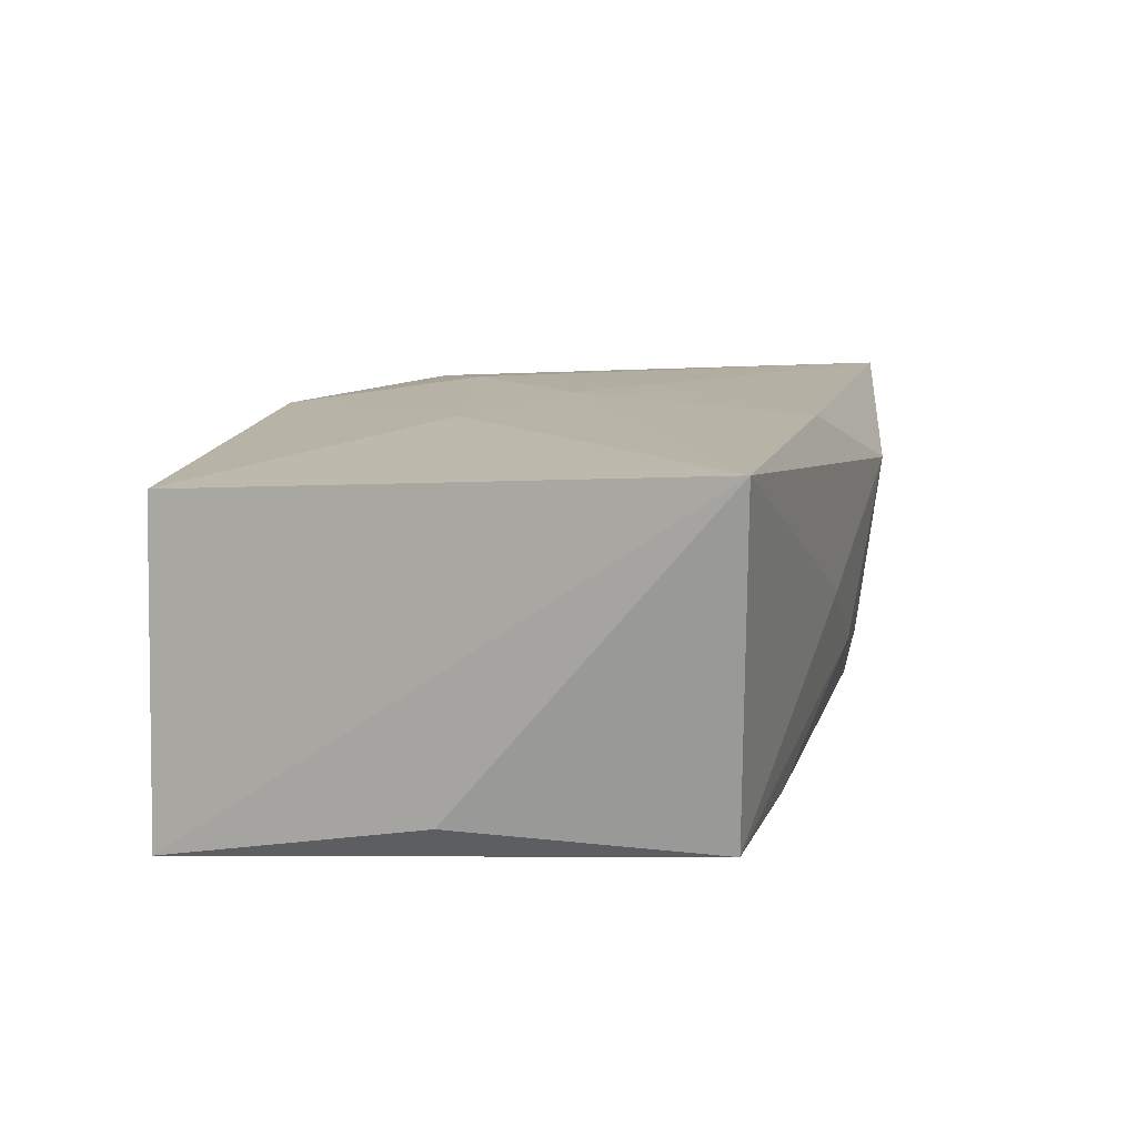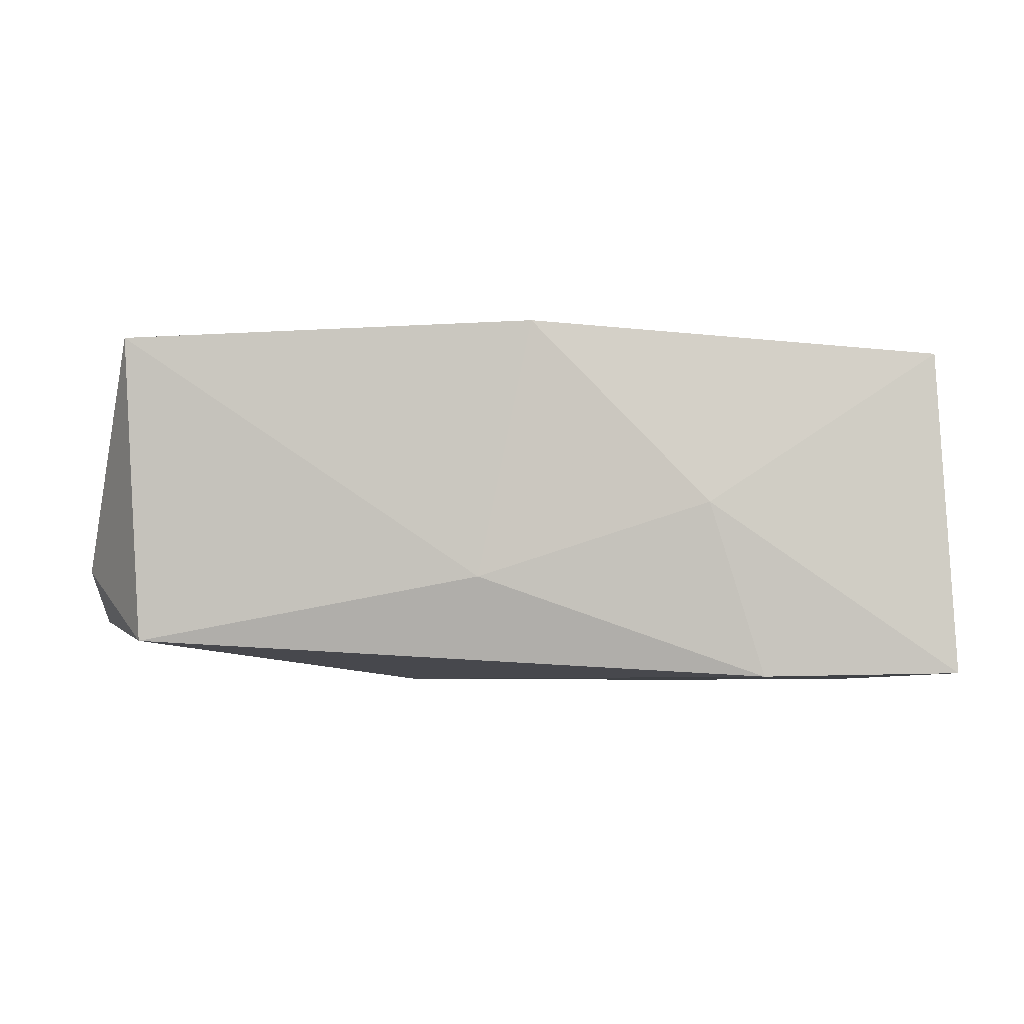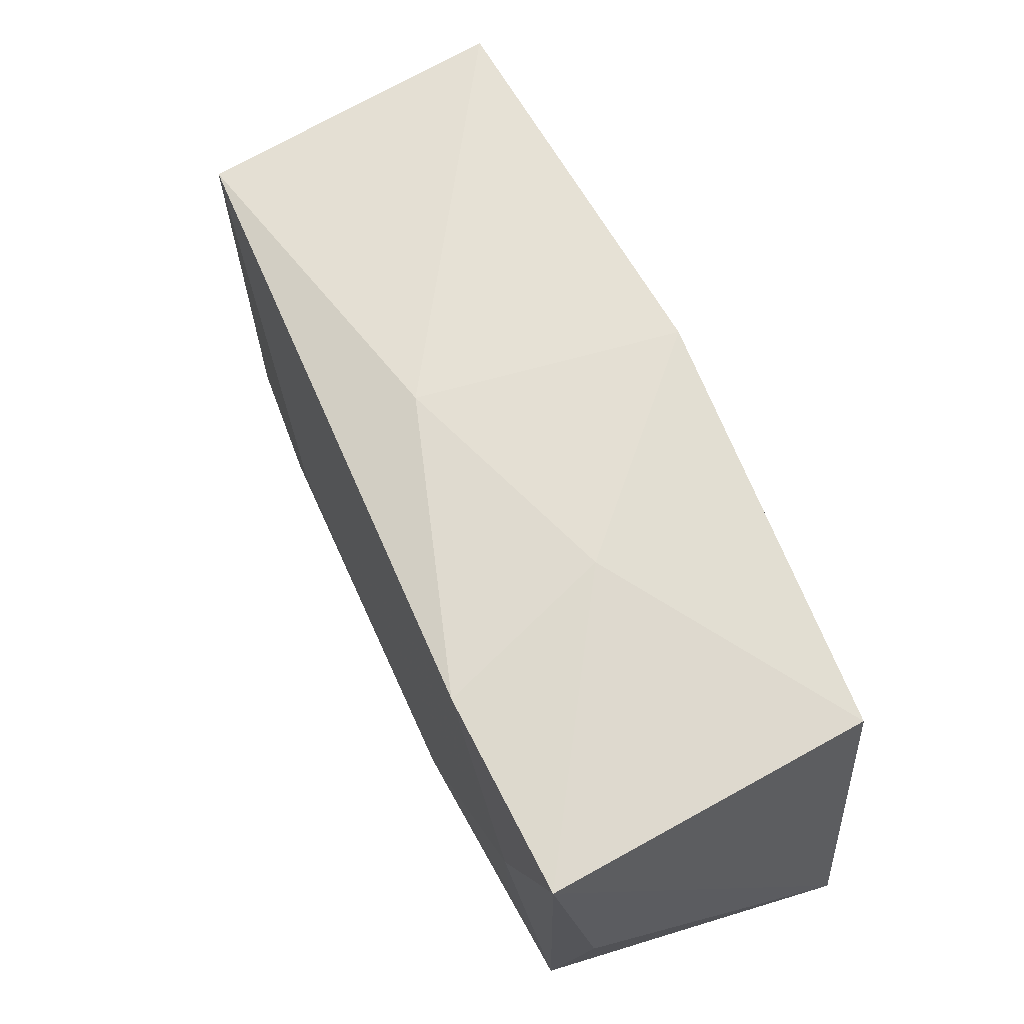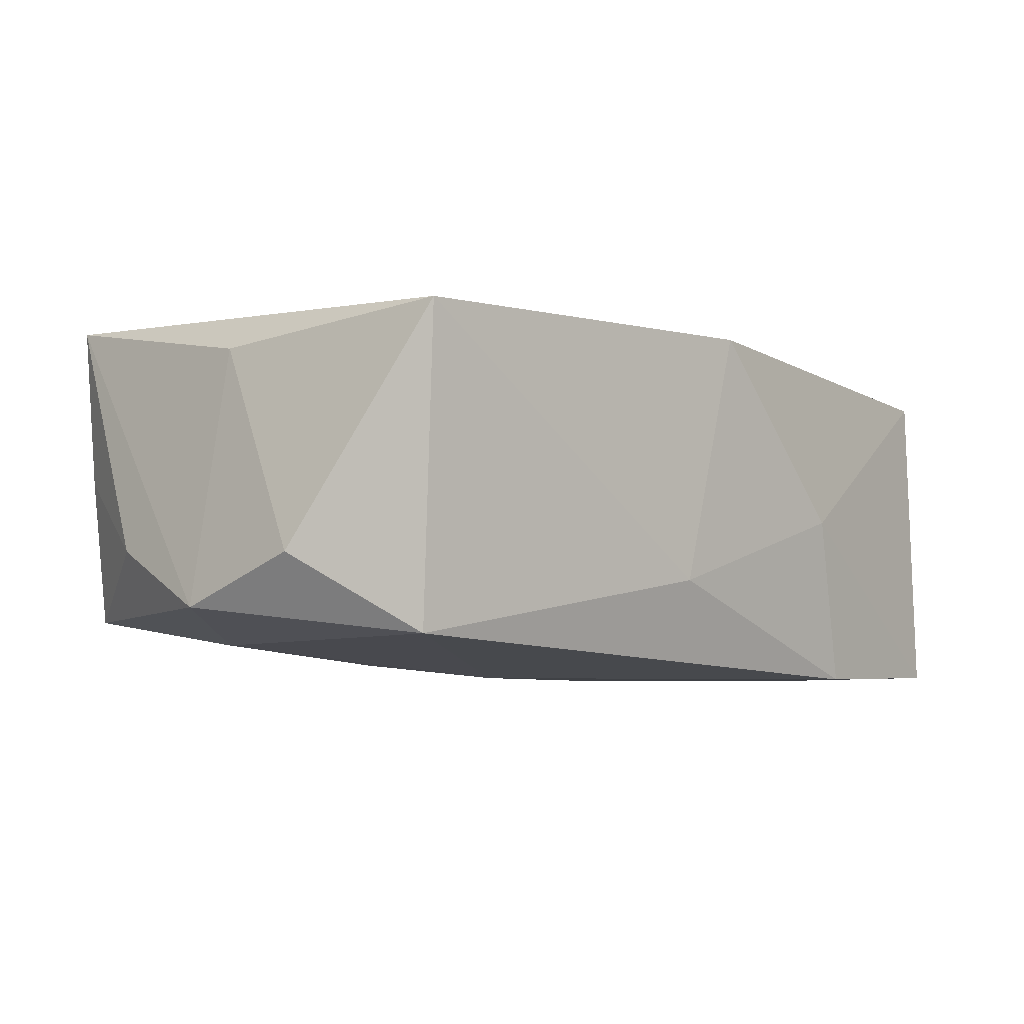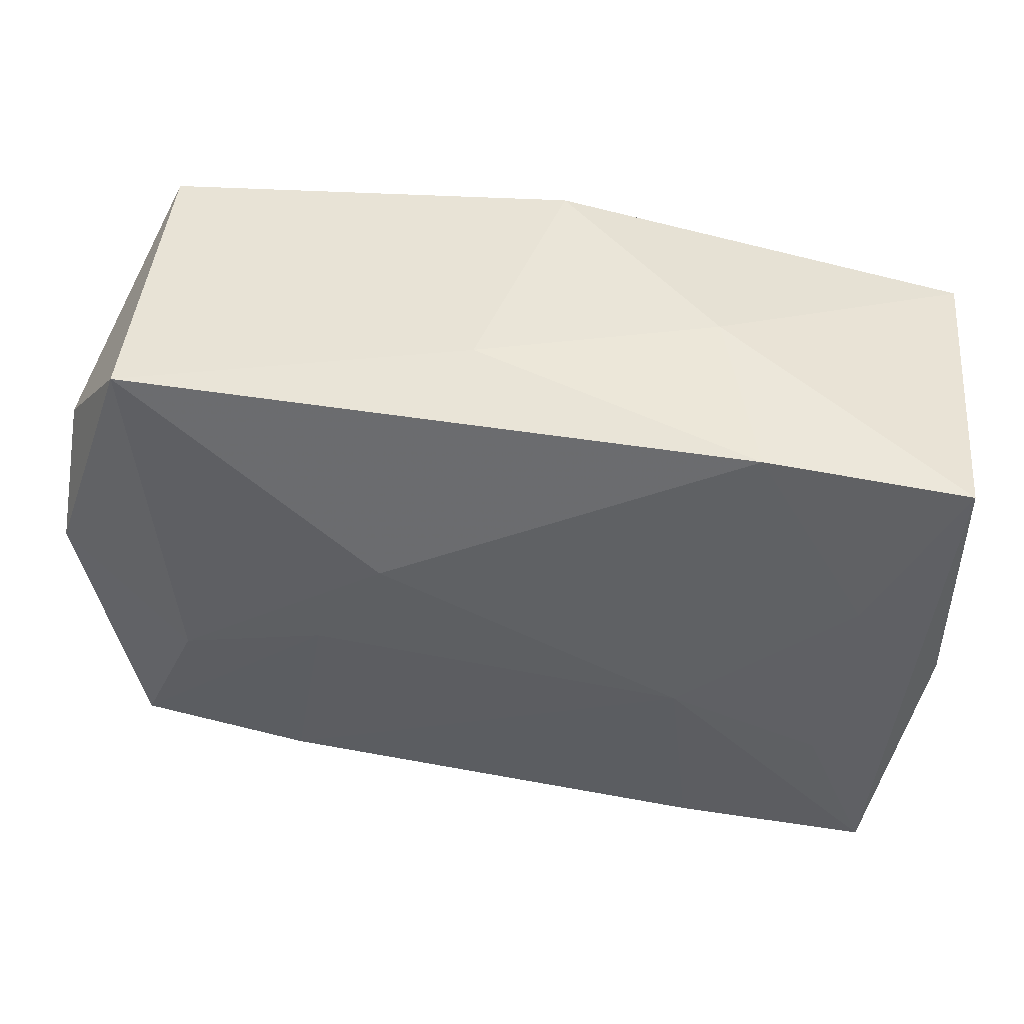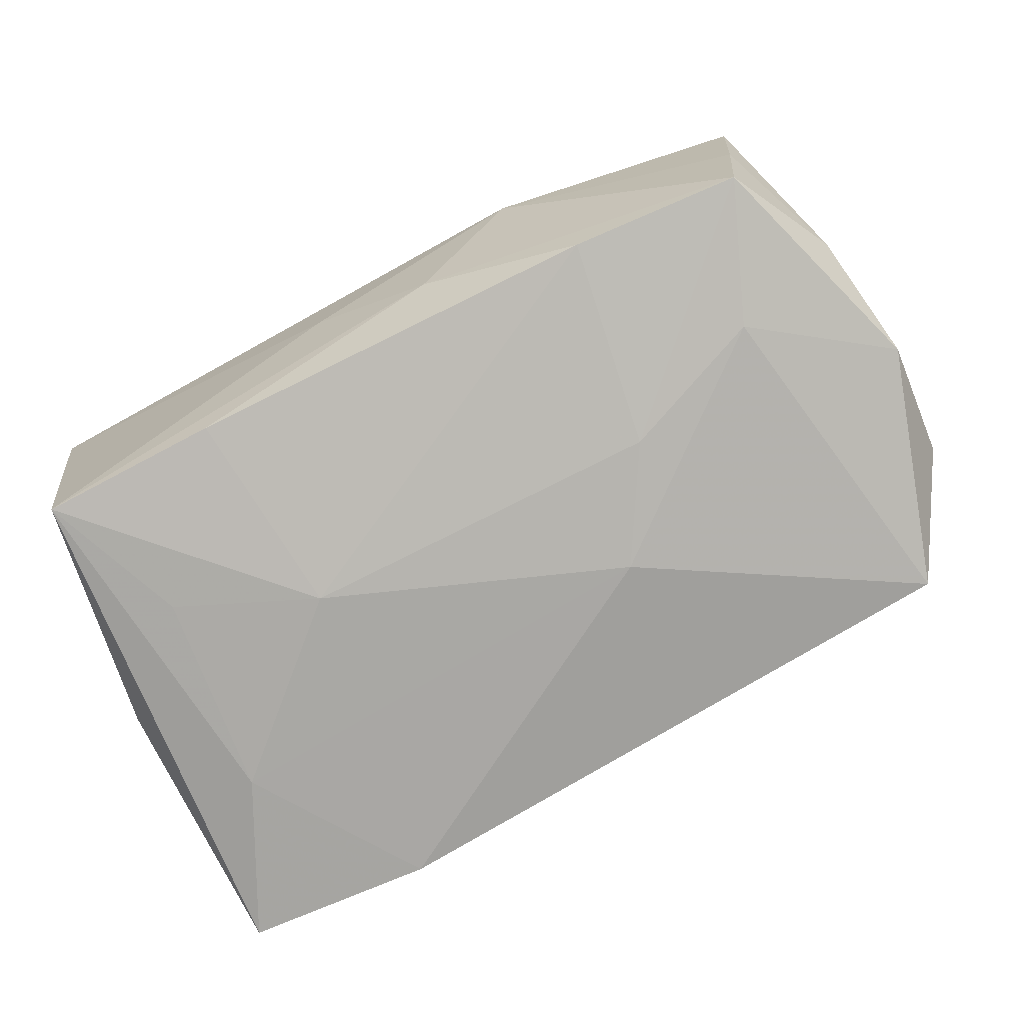
<metadata>
{"format":"obj","ext":"obj","renderer":"f3d","projection":"perspective","resolution":1024,"background":"white","views":[{"elev":11.1,"azim":-72.1,"up":"+Z"},{"elev":-5.5,"azim":-177.8,"up":"+Z"},{"elev":63.2,"azim":-116.4,"up":"+Y"},{"elev":-5.6,"azim":134.9,"up":"+Z"},{"elev":40.9,"azim":-171.2,"up":"+Y"},{"elev":-74.8,"azim":29.6,"up":"+Z"}]}
</metadata>
<code>
v -0.01538 -0.0216 -0.01224
v 0.009915 0.005594 -0.0154
v 0.03797 0.001501 -0.01021
v 0.003495 0.0225 -0.007517
v 0.01394 -0.02324 0.008311
v -0.03328 0.01914 0.01064
v 0.03492 -0.01832 0.014
v -0.01398 -0.004812 -0.01538
v 0.005136 -0.006402 0.01472
v 0.02763 -0.00709 -0.01274
v -0.01913 0.02067 -0.0154
v -0.02557 -0.009994 -0.01398
v 0.01895 -0.01954 -0.01146
v -0.003708 -0.002045 0.01485
v 0.03202 0.02245 0.0118
v -0.03466 0.01904 -0.0151
v -0.03037 -0.02205 -0.01233
v -0.02765 0.006486 -0.01539
v 0.03093 0.02028 -0.0125
v -0.00473 -0.02324 0.0005971
v -0.01484 0.02251 -0.001645
v -0.000782 0.02358 0.01278
v -0.03467 -0.002185 -0.01106
v 0.03272 -0.01793 -0.01071
v 0.004612 0.008784 0.01488
v -0.01484 0.003407 0.01409
v 0.03702 0.01182 -0.006418
v 0.03512 0.002285 0.01014
v 0.03719 -0.008281 -0.005375
v -0.03431 -0.02324 0.01371
v -0.02262 -0.0004621 0.01347
v -0.006953 -0.02182 0.01418
v 0.03391 -0.0182 0.001151
v 0.005698 -0.02226 -0.00541
v 0.01566 -0.003148 -0.01431
f 5 30 20
f 30 17 20
f 15 19 4
f 25 7 15
f 5 24 33
f 33 7 5
f 15 7 28
f 30 6 16
f 16 18 17
f 16 6 21
f 8 18 2
f 2 35 8
f 24 35 10
f 2 19 10
f 10 35 2
f 32 30 5
f 5 7 32
f 22 25 15
f 21 6 22
f 6 26 22
f 22 26 25
f 22 4 21
f 15 4 22
f 3 28 7
f 24 10 3
f 3 10 19
f 23 17 30
f 30 16 23
f 23 16 17
f 11 4 19
f 11 19 2
f 21 4 11
f 11 16 21
f 2 18 11
f 18 16 11
f 34 20 17
f 5 20 34
f 34 24 5
f 17 18 12
f 12 8 17
f 18 8 12
f 17 8 1
f 1 34 17
f 13 35 24
f 13 8 35
f 13 1 8
f 24 34 13
f 34 1 13
f 7 25 9
f 9 32 7
f 31 6 30
f 30 26 31
f 31 26 6
f 7 33 29
f 29 3 7
f 29 33 24
f 24 3 29
f 15 28 27
f 28 3 27
f 27 19 15
f 27 3 19
f 14 9 25
f 14 26 30
f 25 26 14
f 30 32 14
f 32 9 14

</code>
